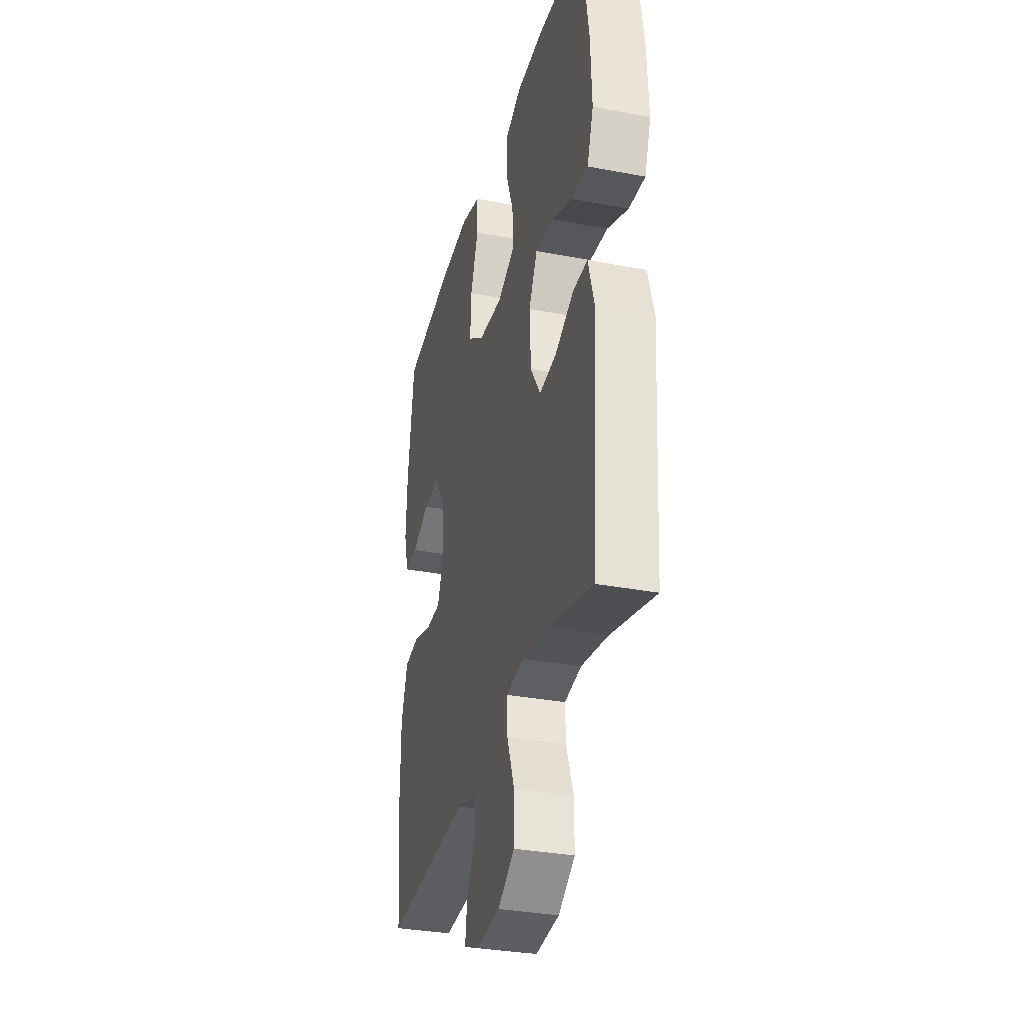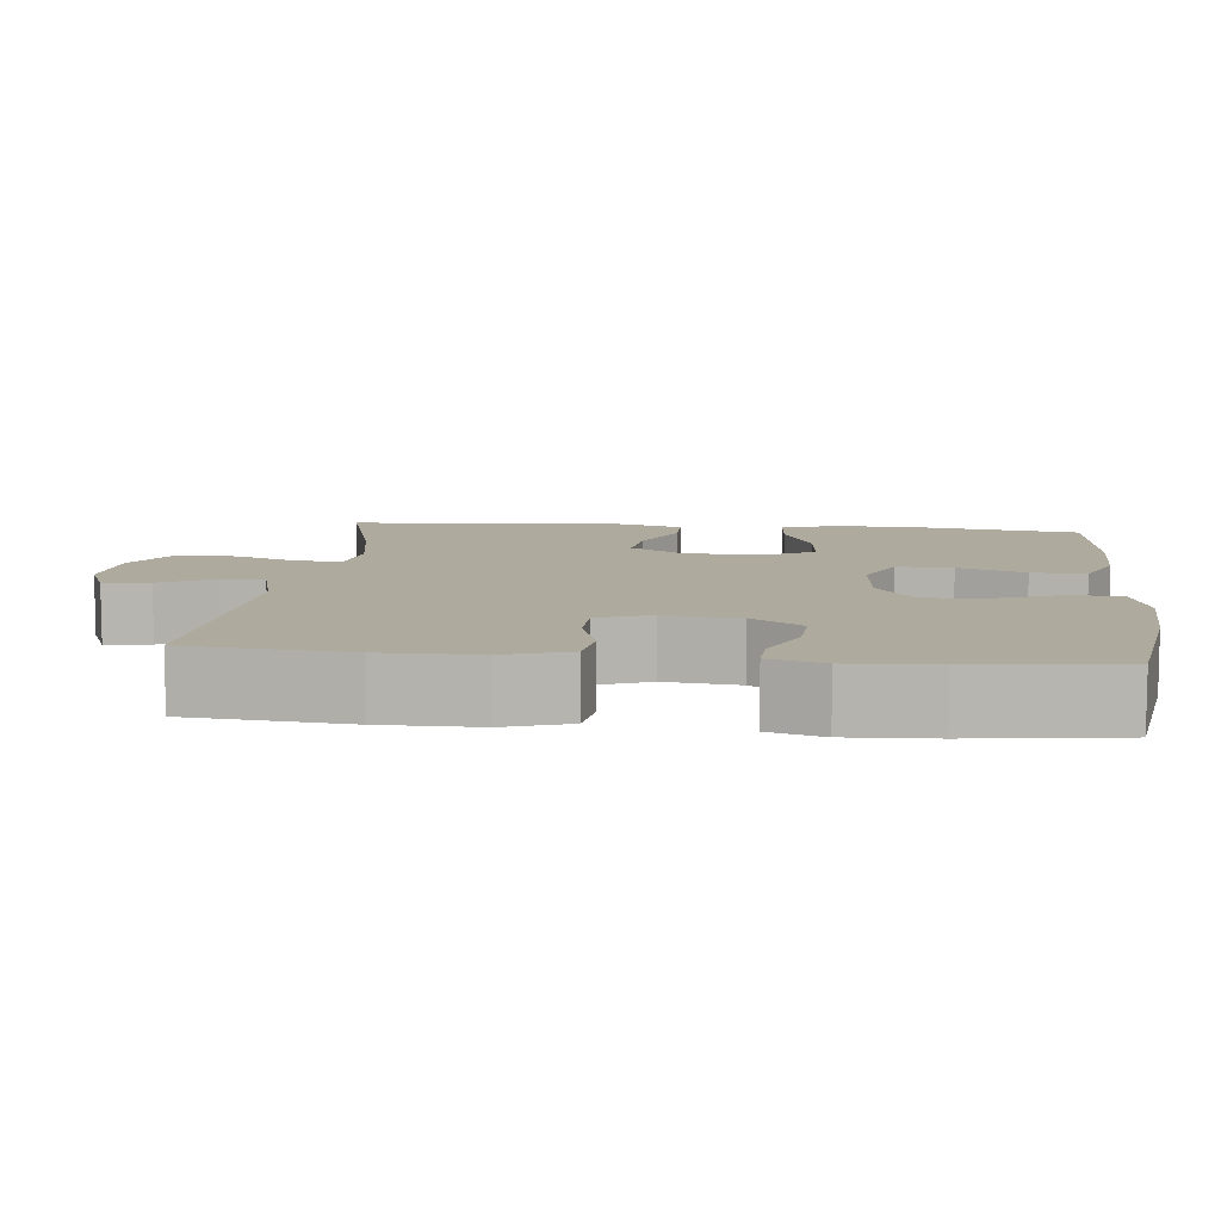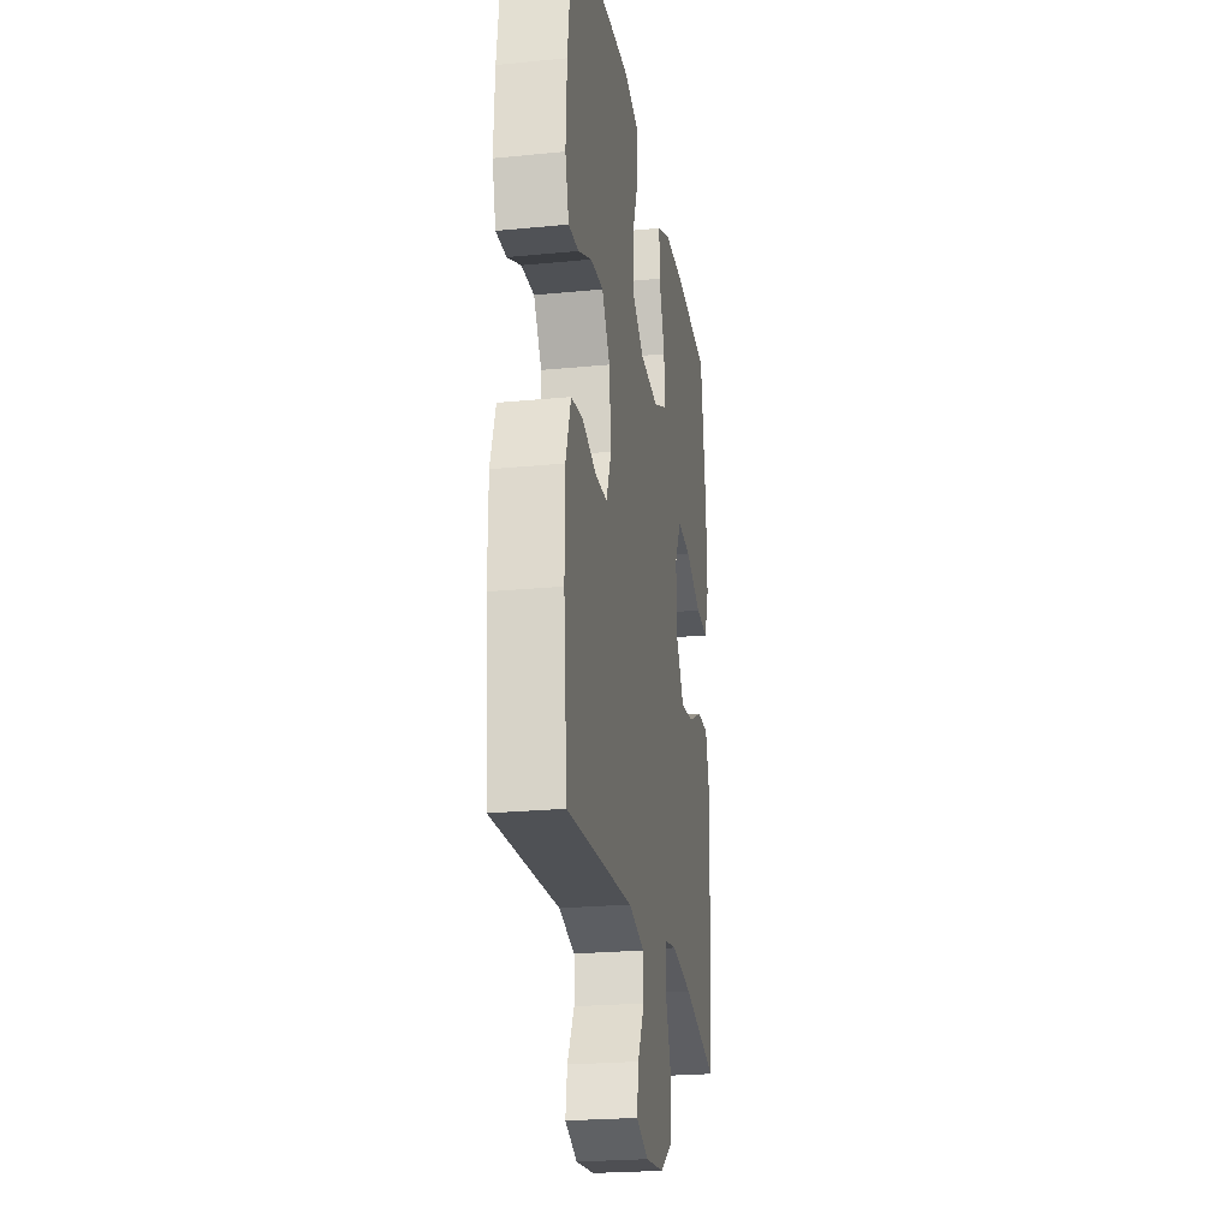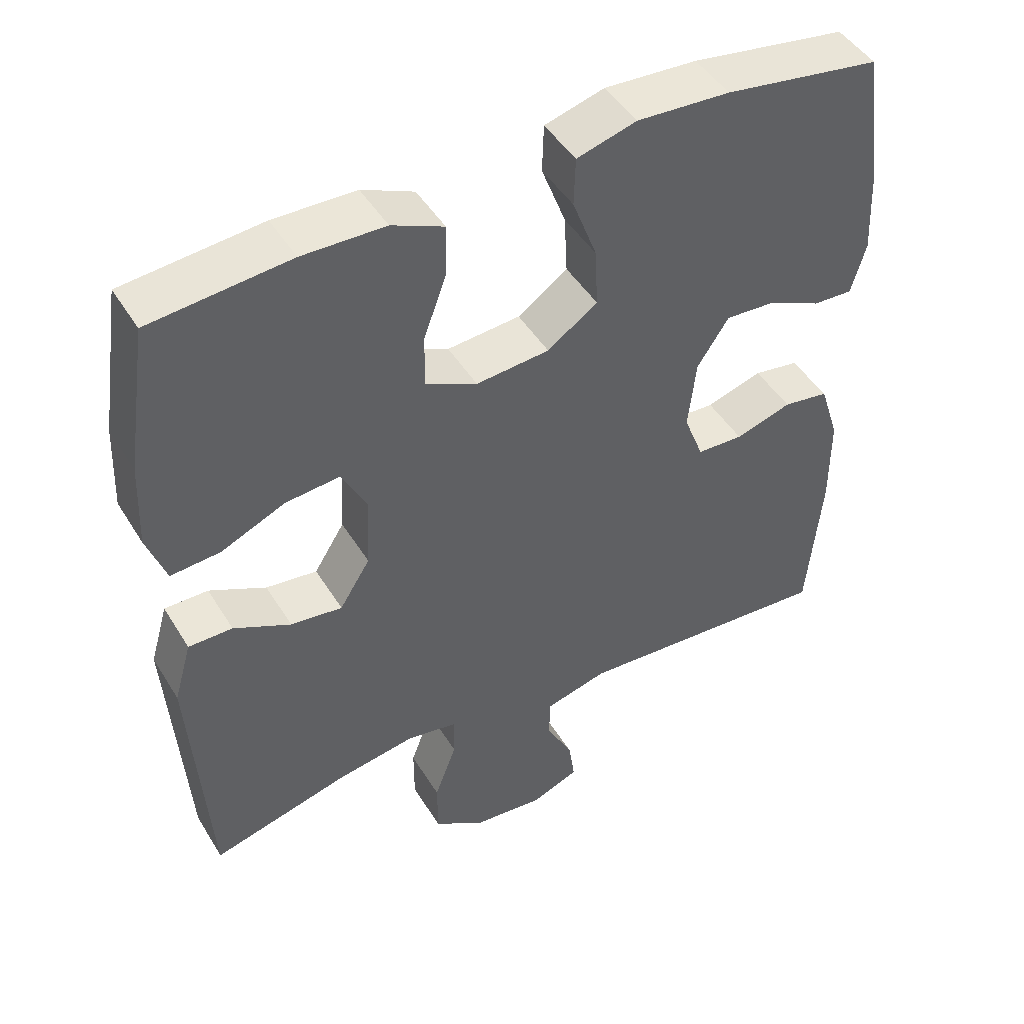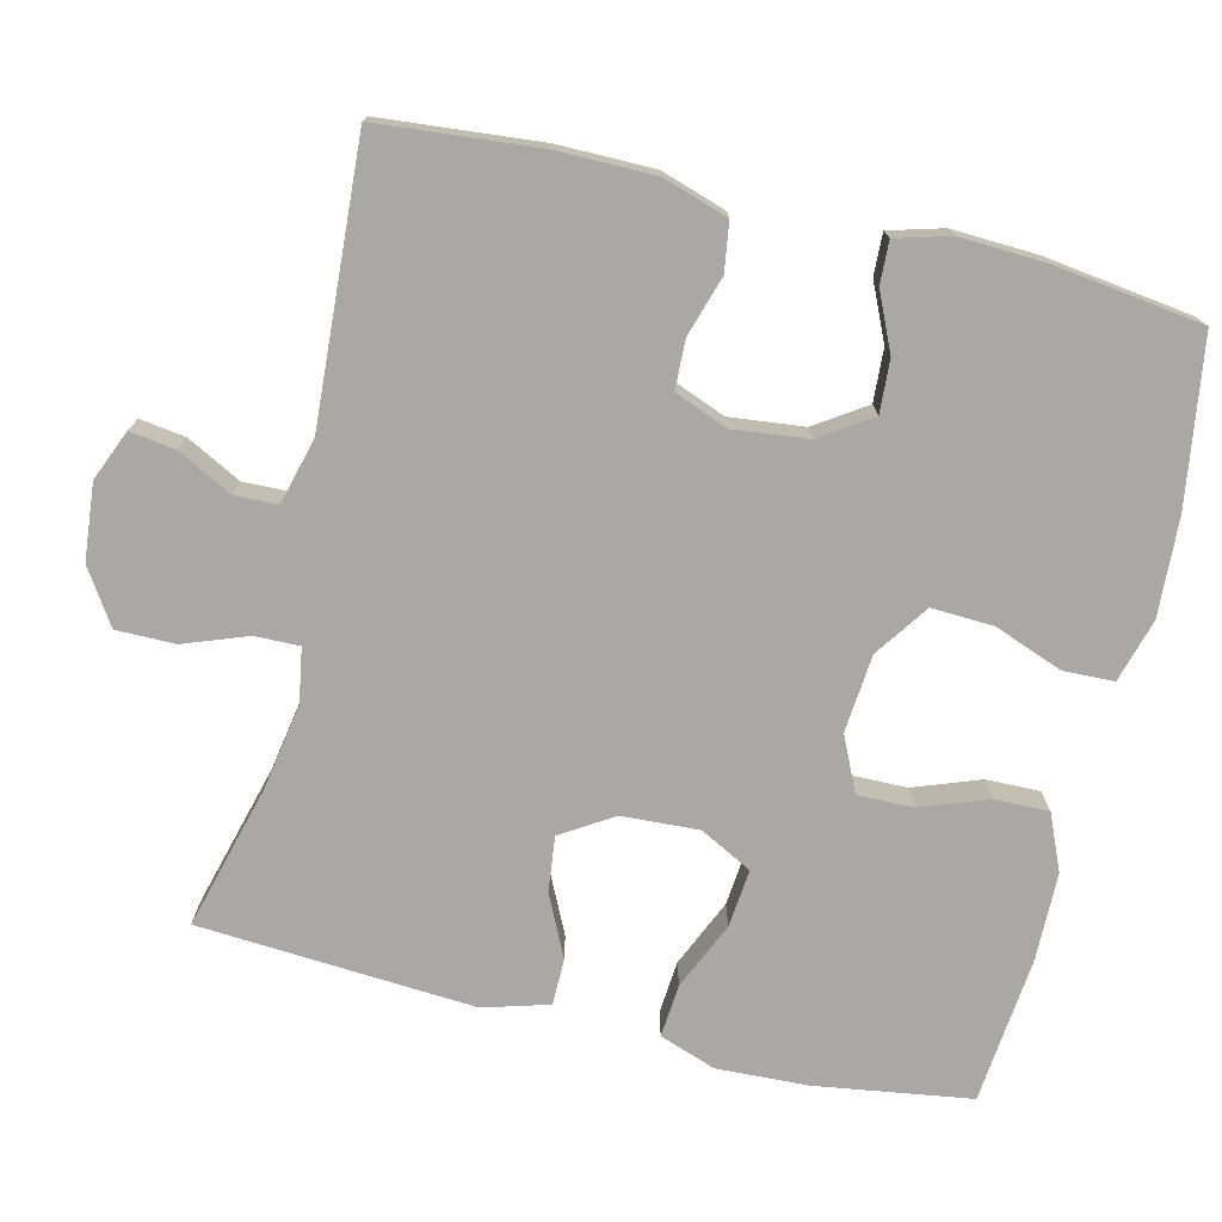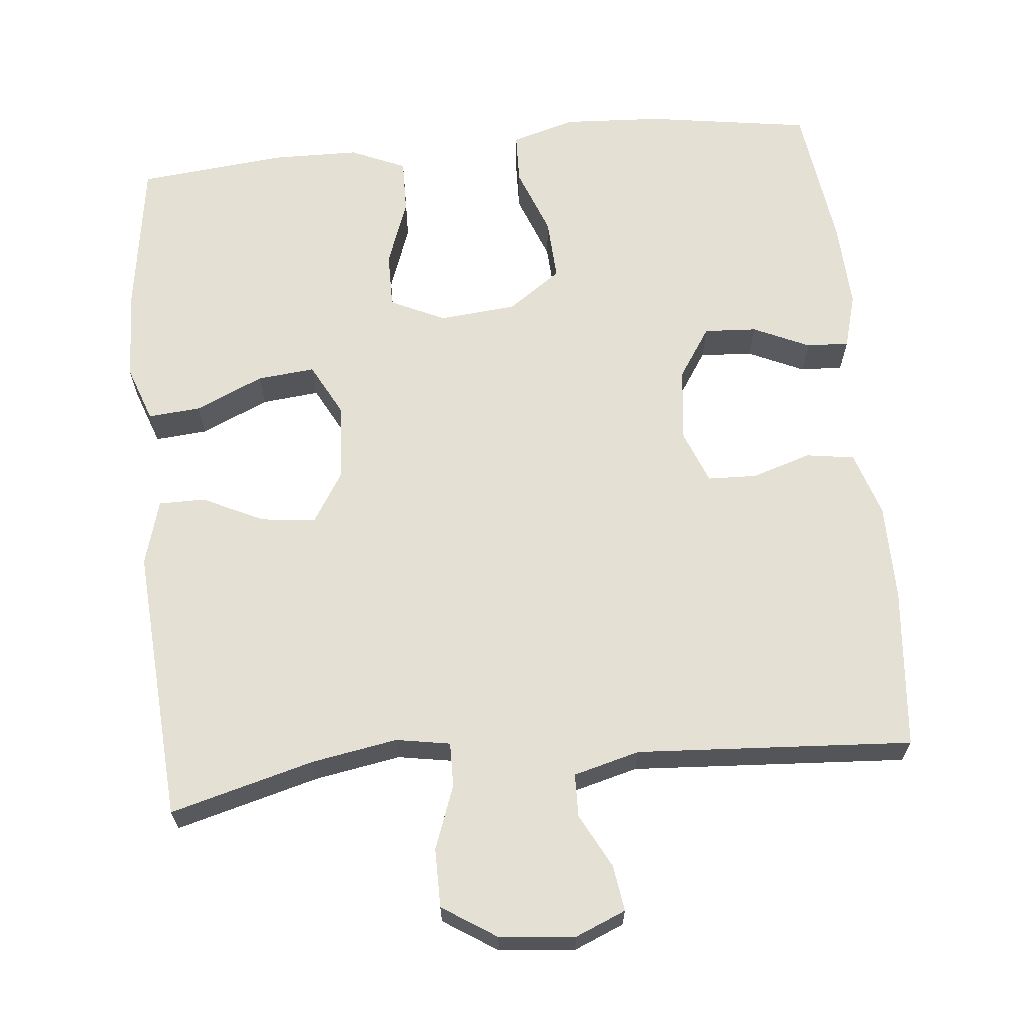
<metadata>
{"format":"obj","ext":"obj","renderer":"f3d","projection":"perspective","resolution":1024,"background":"white","views":[{"elev":-32.8,"azim":75.2,"up":"+Z"},{"elev":9.2,"azim":-84.0,"up":"+Y"},{"elev":-23.4,"azim":-80.6,"up":"+Z"},{"elev":46.4,"azim":150.1,"up":"+Z"},{"elev":-74.9,"azim":-103.5,"up":"+Y"},{"elev":65.7,"azim":174.4,"up":"+Y"}]}
</metadata>
<code>
o path7702
v 0.3031 0.0375 0.5499
v 0.186 0.0375 0.5479
v 0.1122 0.0375 0.5158
v 0.1136 0.0375 0.4435
v 0.1463 0.0375 0.3543
v 0.147 0.0375 0.2797
v 0.07408 0.0375 0.2458
v -0.02984 0.0375 0.2552
v -0.1008 0.0375 0.305
v -0.09664 0.0375 0.388
v -0.06227 0.0375 0.4785
v -0.06435 0.0375 0.5467
v -0.1491 0.0375 0.5709
v -0.2806 0.0375 0.5637
v -0.5013 0.0375 0.5303
v -0.5281 0.0375 0.3341
v -0.5335 0.0375 0.218
v -0.5131 0.0375 0.1452
v -0.4565 0.0375 0.1477
v -0.3809 0.0375 0.182
v -0.3104 0.0375 0.1862
v -0.2655 0.0375 0.1184
v -0.2546 0.0375 0.01867
v -0.2823 0.0375 -0.05237
v -0.3478 0.0375 -0.05464
v -0.4276 0.0375 -0.02963
v -0.4923 0.0375 -0.03923
v -0.5203 0.0375 -0.1261
v -0.5209 0.0375 -0.256
v -0.5013 0.0375 -0.4714
v -0.1319 0.0375 -0.4485
v -0.0432 0.0375 -0.4719
v -0.04159 0.0375 -0.5296
v -0.07955 0.0375 -0.6021
v -0.08829 0.0375 -0.6633
v -0.02107 0.0375 -0.6913
v 0.08047 0.0375 -0.6818
v 0.1527 0.0375 -0.635
v 0.1527 0.0375 -0.5562
v 0.1214 0.0375 -0.4714
v 0.1204 0.0375 -0.4118
v 0.1928 0.0375 -0.3994
v 0.3074 0.0375 -0.4193
v 0.5006 0.0375 -0.4714
v 0.5255 0.0375 -0.1027
v 0.5003 0.0375 -0.01496
v 0.4378 0.0375 -0.01482
v 0.3569 0.0375 -0.05395
v 0.2835 0.0375 -0.06251
v 0.2402 0.0375 0.006577
v 0.2348 0.0375 0.1094
v 0.2716 0.0375 0.1792
v 0.3487 0.0375 0.1716
v 0.4392 0.0375 0.1313
v 0.51 0.0375 0.1254
v 0.5368 0.0375 0.2006
v 0.5316 0.0375 0.3228
v 0.5006 0.0375 0.5303
v 0.3031 -0.0375 0.5499
v 0.186 -0.0375 0.5479
v 0.1122 -0.0375 0.5158
v 0.1136 -0.0375 0.4435
v 0.1463 -0.0375 0.3543
v 0.147 -0.0375 0.2797
v 0.07408 -0.0375 0.2458
v -0.02984 -0.0375 0.2552
v -0.1008 -0.0375 0.305
v -0.09664 -0.0375 0.388
v -0.06227 -0.0375 0.4785
v -0.06435 -0.0375 0.5467
v -0.1491 -0.0375 0.5709
v -0.2806 -0.0375 0.5637
v -0.5013 -0.0375 0.5303
v -0.5281 -0.0375 0.3341
v -0.5335 -0.0375 0.218
v -0.5131 -0.0375 0.1452
v -0.4565 -0.0375 0.1477
v -0.3809 -0.0375 0.182
v -0.3104 -0.0375 0.1862
v -0.2655 -0.0375 0.1184
v -0.2546 -0.0375 0.01867
v -0.2823 -0.0375 -0.05237
v -0.3478 -0.0375 -0.05464
v -0.4276 -0.0375 -0.02963
v -0.4923 -0.0375 -0.03923
v -0.5203 -0.0375 -0.1261
v -0.5209 -0.0375 -0.256
v -0.5013 -0.0375 -0.4714
v -0.1319 -0.0375 -0.4485
v -0.0432 -0.0375 -0.4719
v -0.04159 -0.0375 -0.5296
v -0.07955 -0.0375 -0.6021
v -0.08829 -0.0375 -0.6633
v -0.02107 -0.0375 -0.6913
v 0.08047 -0.0375 -0.6818
v 0.1527 -0.0375 -0.635
v 0.1527 -0.0375 -0.5562
v 0.1214 -0.0375 -0.4714
v 0.1204 -0.0375 -0.4118
v 0.1928 -0.0375 -0.3994
v 0.3074 -0.0375 -0.4193
v 0.5006 -0.0375 -0.4714
v 0.5255 -0.0375 -0.1027
v 0.5003 -0.0375 -0.01496
v 0.4378 -0.0375 -0.01482
v 0.3569 -0.0375 -0.05395
v 0.2835 -0.0375 -0.06251
v 0.2402 -0.0375 0.006577
v 0.2348 -0.0375 0.1094
v 0.2716 -0.0375 0.1792
v 0.3487 -0.0375 0.1716
v 0.4392 -0.0375 0.1313
v 0.51 -0.0375 0.1254
v 0.5368 -0.0375 0.2006
v 0.5316 -0.0375 0.3228
v 0.5006 -0.0375 0.5303
v -0.06435 0.0375 0.5467
v -0.06435 0.0375 0.5467
v -0.1491 0.0375 0.5709
v -0.2806 0.0375 0.5637
v 0.3031 0.0375 0.5499
v 0.186 0.0375 0.5479
v 0.1122 0.0375 0.5158
v 0.1122 0.0375 0.5158
v -0.06227 0.0375 0.4785
v -0.5013 0.0375 0.5303
v -0.5013 0.0375 0.5303
v 0.5006 0.0375 0.5303
v 0.5006 0.0375 0.5303
v 0.1136 0.0375 0.4435
v -0.09664 0.0375 0.388
v 0.1463 0.0375 0.3543
v -0.5281 0.0375 0.3341
v 0.5316 0.0375 0.3228
v -0.1008 0.0375 0.305
v 0.147 0.0375 0.2797
v 0.147 0.0375 0.2797
v -0.5335 0.0375 0.218
v 0.5368 0.0375 0.2006
v -0.02984 0.0375 0.2552
v 0.07408 0.0375 0.2458
v -0.3809 0.0375 0.182
v -0.3104 0.0375 0.1862
v -0.5131 0.0375 0.1452
v -0.5131 0.0375 0.1452
v 0.51 0.0375 0.1254
v 0.51 0.0375 0.1254
v 0.2716 0.0375 0.1792
v 0.2716 0.0375 0.1792
v 0.3487 0.0375 0.1716
v -0.2655 0.0375 0.1184
v -0.4565 0.0375 0.1477
v 0.2348 0.0375 0.1094
v 0.4392 0.0375 0.1313
v -0.2546 0.0375 0.01867
v 0.2402 0.0375 0.006577
v -0.2823 0.0375 -0.05237
v -0.2823 0.0375 -0.05237
v 0.2835 0.0375 -0.06251
v 0.2835 0.0375 -0.06251
v 0.5003 0.0375 -0.01496
v 0.5003 0.0375 -0.01496
v 0.4378 0.0375 -0.01482
v 0.3569 0.0375 -0.05395
v 0.5255 0.0375 -0.1027
v -0.3478 0.0375 -0.05464
v -0.4276 0.0375 -0.02963
v -0.4923 0.0375 -0.03923
v -0.4923 0.0375 -0.03923
v -0.5203 0.0375 -0.1261
v -0.5209 0.0375 -0.256
v 0.5006 0.0375 -0.4714
v 0.5006 0.0375 -0.4714
v 0.1928 0.0375 -0.3994
v 0.3074 0.0375 -0.4193
v 0.1204 0.0375 -0.4118
v 0.1204 0.0375 -0.4118
v 0.1214 0.0375 -0.4714
v -0.5013 0.0375 -0.4714
v -0.5013 0.0375 -0.4714
v -0.1319 0.0375 -0.4485
v -0.0432 0.0375 -0.4719
v -0.0432 0.0375 -0.4719
v 0.1527 0.0375 -0.5562
v -0.04159 0.0375 -0.5296
v -0.07955 0.0375 -0.6021
v 0.1527 0.0375 -0.635
v -0.08829 0.0375 -0.6633
v -0.08829 0.0375 -0.6633
v 0.08047 0.0375 -0.6818
v -0.02107 0.0375 -0.6913
v -0.06435 -0.0375 0.5467
v -0.06435 -0.0375 0.5467
v -0.1491 -0.0375 0.5709
v -0.2806 -0.0375 0.5637
v 0.3031 -0.0375 0.5499
v 0.186 -0.0375 0.5479
v 0.1122 -0.0375 0.5158
v 0.1122 -0.0375 0.5158
v -0.06227 -0.0375 0.4785
v -0.5013 -0.0375 0.5303
v -0.5013 -0.0375 0.5303
v 0.5006 -0.0375 0.5303
v 0.5006 -0.0375 0.5303
v 0.1136 -0.0375 0.4435
v -0.09664 -0.0375 0.388
v 0.1463 -0.0375 0.3543
v -0.5281 -0.0375 0.3341
v 0.5316 -0.0375 0.3228
v -0.1008 -0.0375 0.305
v 0.147 -0.0375 0.2797
v 0.147 -0.0375 0.2797
v -0.5335 -0.0375 0.218
v 0.5368 -0.0375 0.2006
v -0.02984 -0.0375 0.2552
v 0.07408 -0.0375 0.2458
v -0.3809 -0.0375 0.182
v -0.3104 -0.0375 0.1862
v -0.5131 -0.0375 0.1452
v -0.5131 -0.0375 0.1452
v 0.51 -0.0375 0.1254
v 0.51 -0.0375 0.1254
v 0.2716 -0.0375 0.1792
v 0.2716 -0.0375 0.1792
v 0.3487 -0.0375 0.1716
v -0.2655 -0.0375 0.1184
v -0.4565 -0.0375 0.1477
v 0.2348 -0.0375 0.1094
v 0.4392 -0.0375 0.1313
v -0.2546 -0.0375 0.01867
v 0.2402 -0.0375 0.006577
v -0.2823 -0.0375 -0.05237
v -0.2823 -0.0375 -0.05237
v 0.2835 -0.0375 -0.06251
v 0.2835 -0.0375 -0.06251
v 0.5003 -0.0375 -0.01496
v 0.5003 -0.0375 -0.01496
v 0.4378 -0.0375 -0.01482
v 0.3569 -0.0375 -0.05395
v 0.5255 -0.0375 -0.1027
v -0.3478 -0.0375 -0.05464
v -0.4276 -0.0375 -0.02963
v -0.4923 -0.0375 -0.03923
v -0.4923 -0.0375 -0.03923
v -0.5203 -0.0375 -0.1261
v -0.5209 -0.0375 -0.256
v 0.5006 -0.0375 -0.4714
v 0.5006 -0.0375 -0.4714
v 0.1928 -0.0375 -0.3994
v 0.3074 -0.0375 -0.4193
v 0.1204 -0.0375 -0.4118
v 0.1204 -0.0375 -0.4118
v 0.1214 -0.0375 -0.4714
v -0.5013 -0.0375 -0.4714
v -0.5013 -0.0375 -0.4714
v -0.1319 -0.0375 -0.4485
v -0.0432 -0.0375 -0.4719
v -0.0432 -0.0375 -0.4719
v 0.1527 -0.0375 -0.5562
v -0.04159 -0.0375 -0.5296
v -0.07955 -0.0375 -0.6021
v 0.1527 -0.0375 -0.635
v -0.08829 -0.0375 -0.6633
v -0.08829 -0.0375 -0.6633
v 0.08047 -0.0375 -0.6818
v -0.02107 -0.0375 -0.6913
f 239 240 238
f 195 218 206
f 239 250 240
f 253 260 259
f 217 213 227
f 238 240 236
f 259 265 262
f 211 228 223
f 218 226 210
f 214 225 229
f 241 246 232
f 234 250 239
f 259 260 265
f 260 253 257
f 257 251 256
f 230 231 215
f 216 231 228
f 232 231 230
f 256 232 246
f 215 231 216
f 206 218 210
f 225 196 207
f 251 257 253
f 256 251 232
f 213 217 208
f 250 234 249
f 217 218 208
f 261 266 260
f 226 230 215
f 210 226 215
f 263 266 261
f 265 260 266
f 227 213 219
f 242 245 241
f 251 249 234
f 245 246 241
f 254 256 246
f 208 218 195
f 240 250 247
f 207 211 223
f 243 245 242
f 194 200 192
f 214 229 221
f 196 225 209
f 206 200 194
f 195 206 194
f 209 225 214
f 231 251 234
f 197 207 196
f 196 209 203
f 223 225 207
f 232 251 231
f 207 197 205
f 205 197 198
f 208 195 201
f 216 228 211
f 118 13 71 193
f 13 14 72 71
f 1 2 60 59
f 2 124 199 60
f 11 12 70 69
f 14 127 202 72
f 129 1 59 204
f 3 4 62 61
f 10 11 69 68
f 4 5 63 62
f 15 16 74 73
f 57 58 116 115
f 9 10 68 67
f 5 137 212 63
f 16 17 75 74
f 56 57 115 114
f 8 9 67 66
f 6 7 65 64
f 7 8 66 65
f 20 21 79 78
f 17 145 220 75
f 147 56 114 222
f 149 53 111 224
f 21 22 80 79
f 19 20 78 77
f 18 19 77 76
f 51 52 110 109
f 54 55 113 112
f 53 54 112 111
f 22 23 81 80
f 50 51 109 108
f 23 158 233 81
f 160 50 108 235
f 162 47 105 237
f 47 48 106 105
f 45 46 104 103
f 25 26 84 83
f 26 169 244 84
f 27 28 86 85
f 24 25 83 82
f 48 49 107 106
f 28 29 87 86
f 173 45 103 248
f 42 43 101 100
f 177 42 100 252
f 40 41 99 98
f 180 31 89 255
f 29 30 88 87
f 31 183 258 89
f 43 44 102 101
f 39 40 98 97
f 32 33 91 90
f 33 34 92 91
f 38 39 97 96
f 34 189 264 92
f 37 38 96 95
f 36 37 95 94
f 35 36 94 93
f 164 163 165
f 120 131 143
f 164 165 175
f 178 184 185
f 142 152 138
f 163 161 165
f 184 187 190
f 136 148 153
f 143 135 151
f 139 154 150
f 166 157 171
f 159 164 175
f 184 190 185
f 185 182 178
f 182 181 176
f 155 140 156
f 141 153 156
f 157 155 156
f 181 171 157
f 140 141 156
f 131 135 143
f 150 132 121
f 176 178 182
f 181 157 176
f 138 133 142
f 175 174 159
f 142 133 143
f 186 185 191
f 151 140 155
f 135 140 151
f 188 186 191
f 190 191 185
f 152 144 138
f 167 166 170
f 176 159 174
f 170 166 171
f 179 171 181
f 133 120 143
f 165 172 175
f 132 148 136
f 168 167 170
f 119 117 125
f 139 146 154
f 121 134 150
f 131 119 125
f 120 119 131
f 134 139 150
f 156 159 176
f 122 121 132
f 121 128 134
f 148 132 150
f 157 156 176
f 132 130 122
f 130 123 122
f 133 126 120
f 141 136 153

</code>
